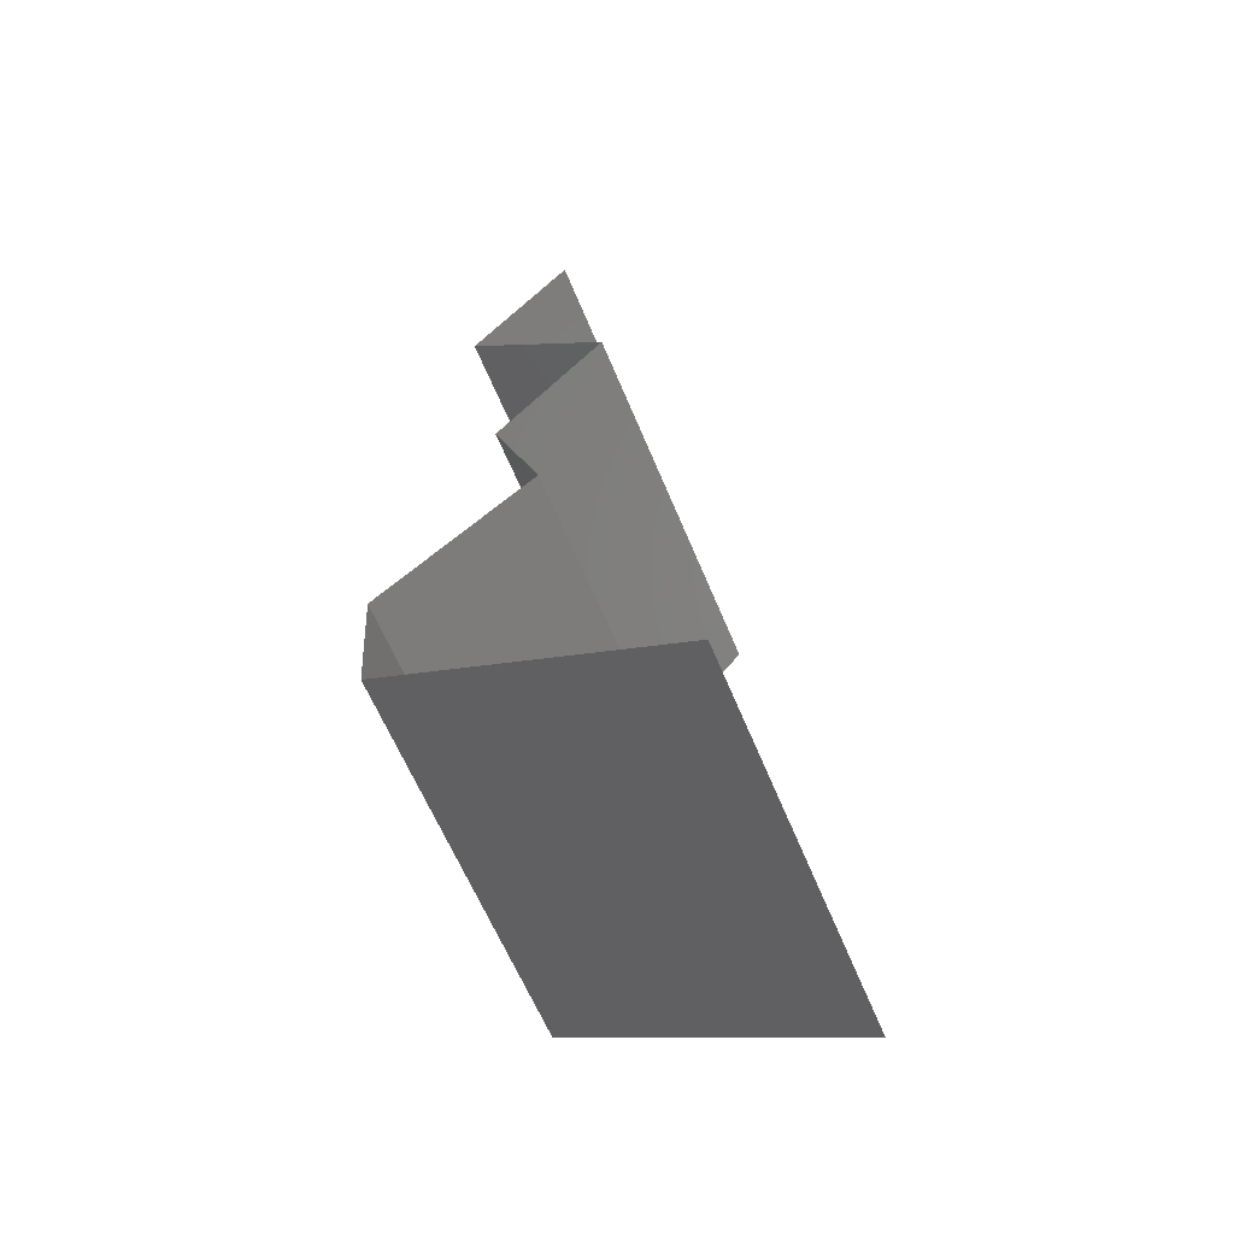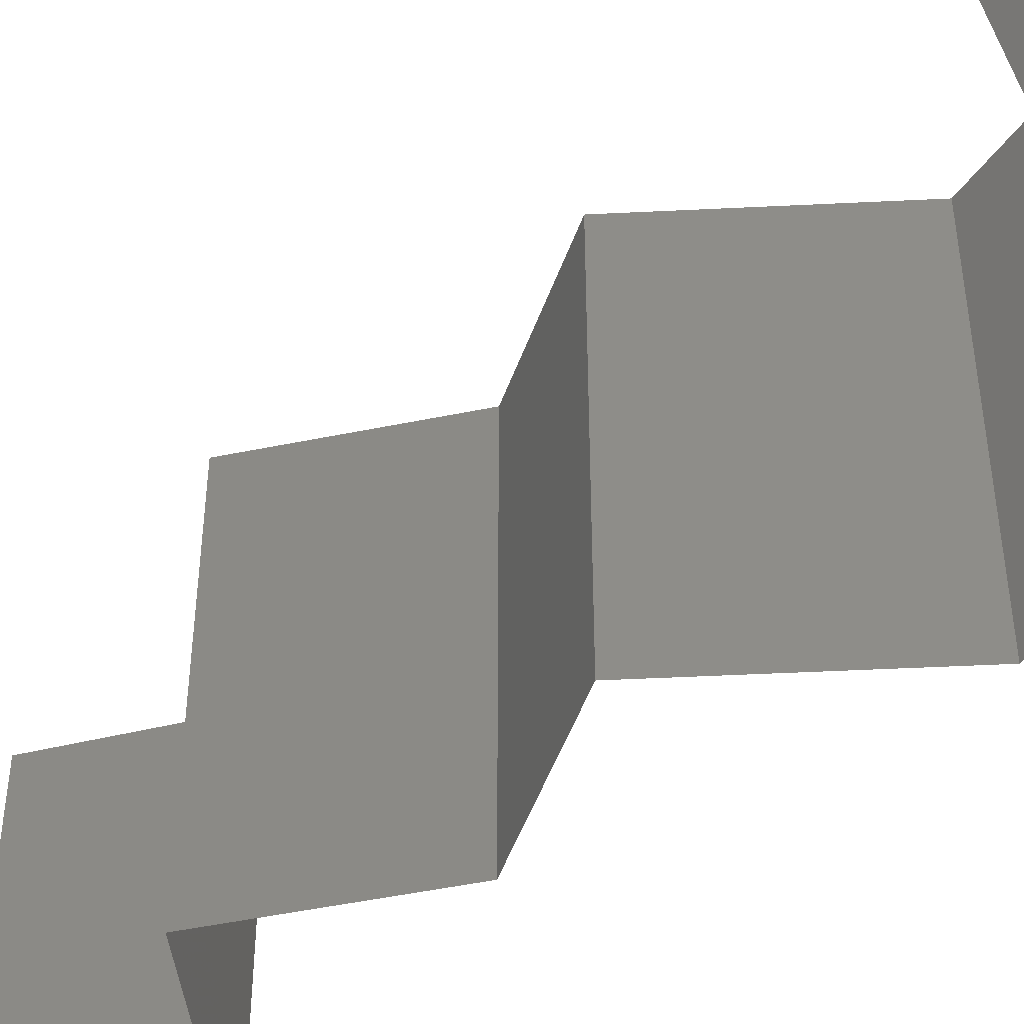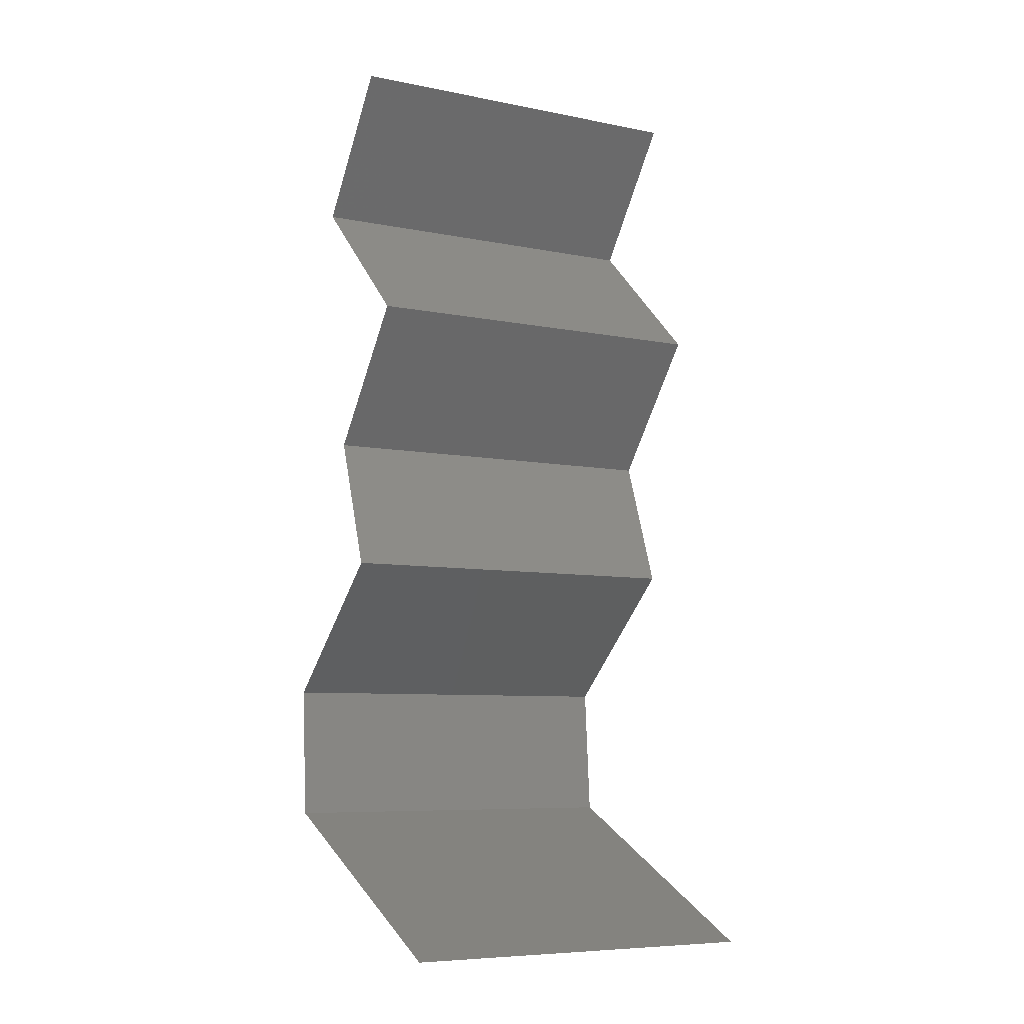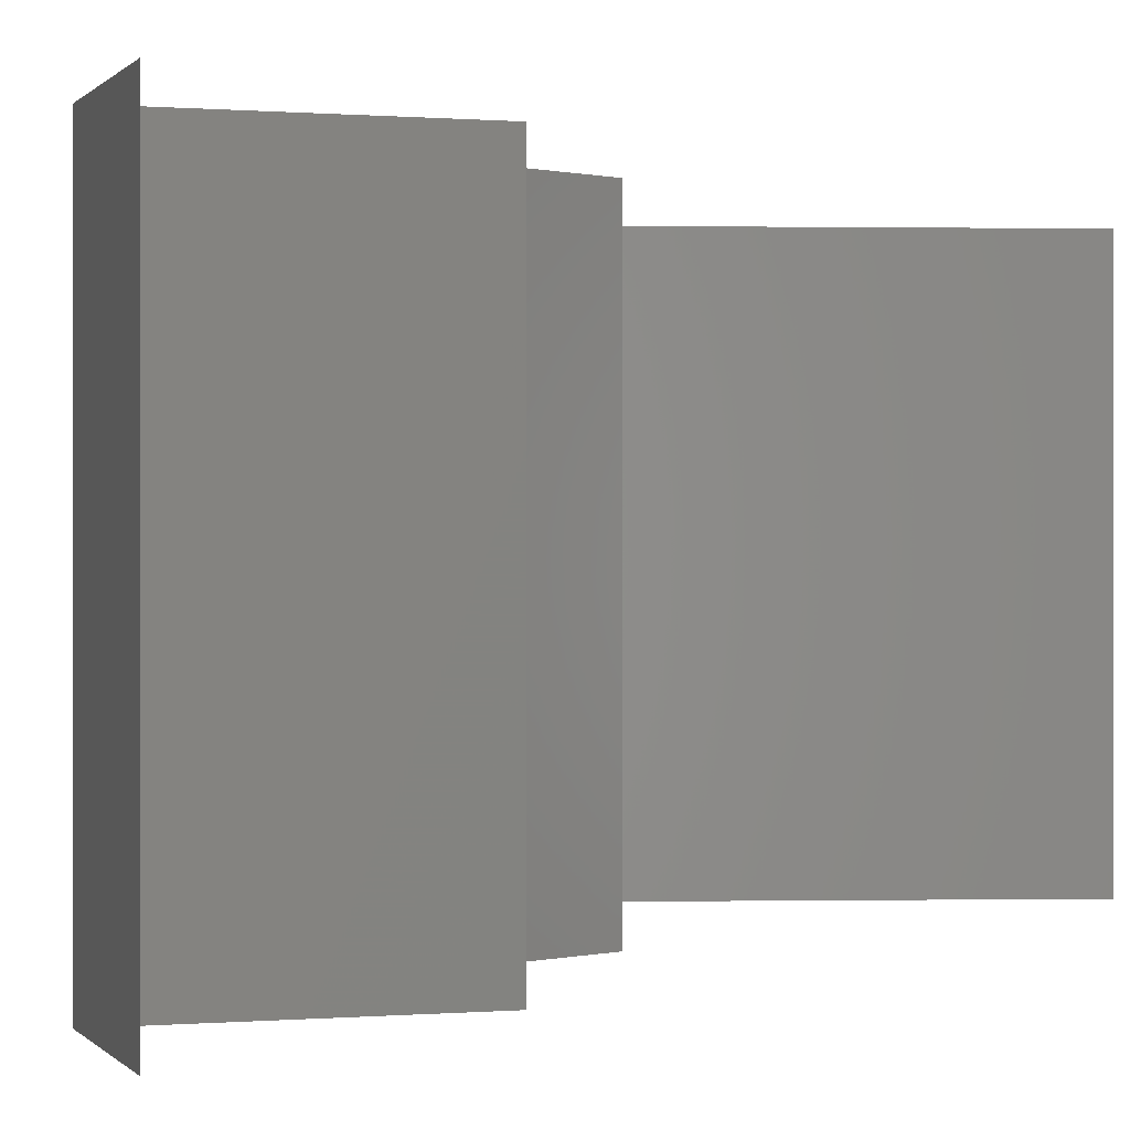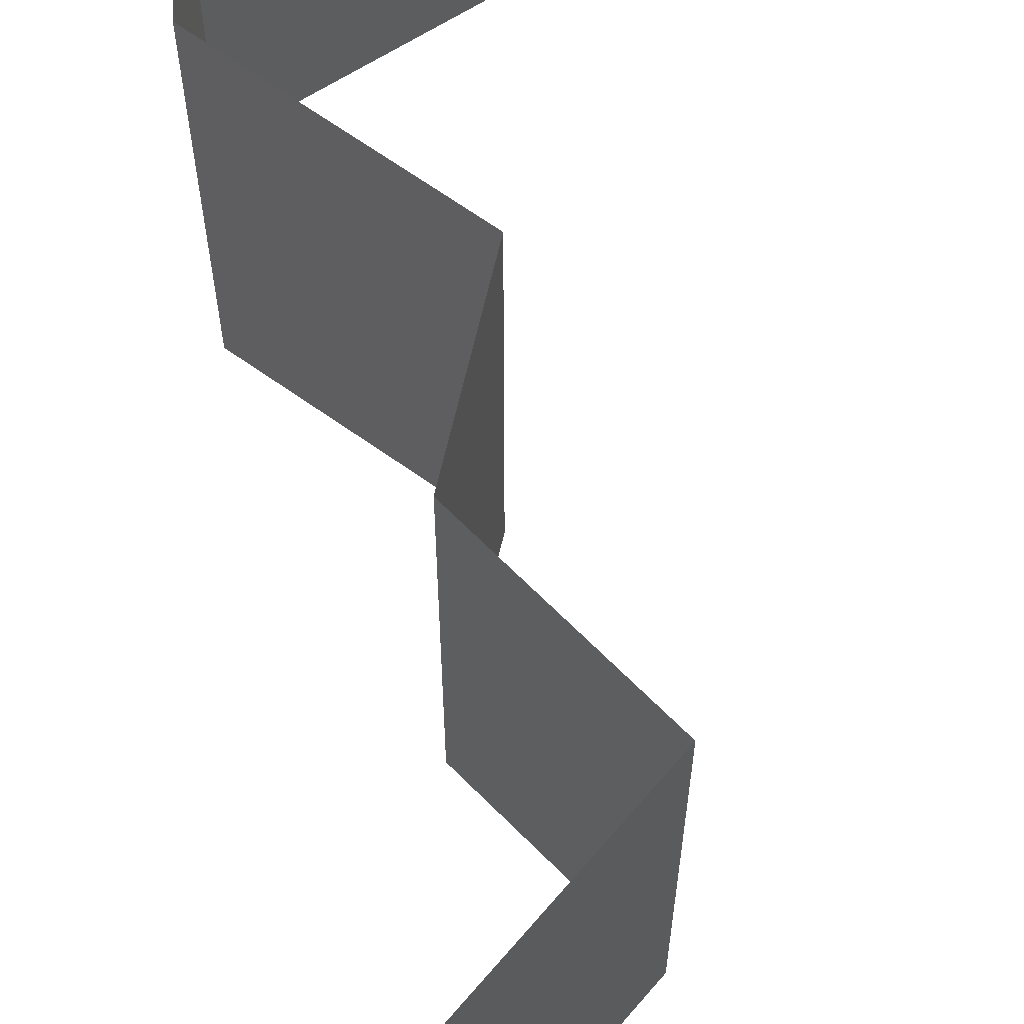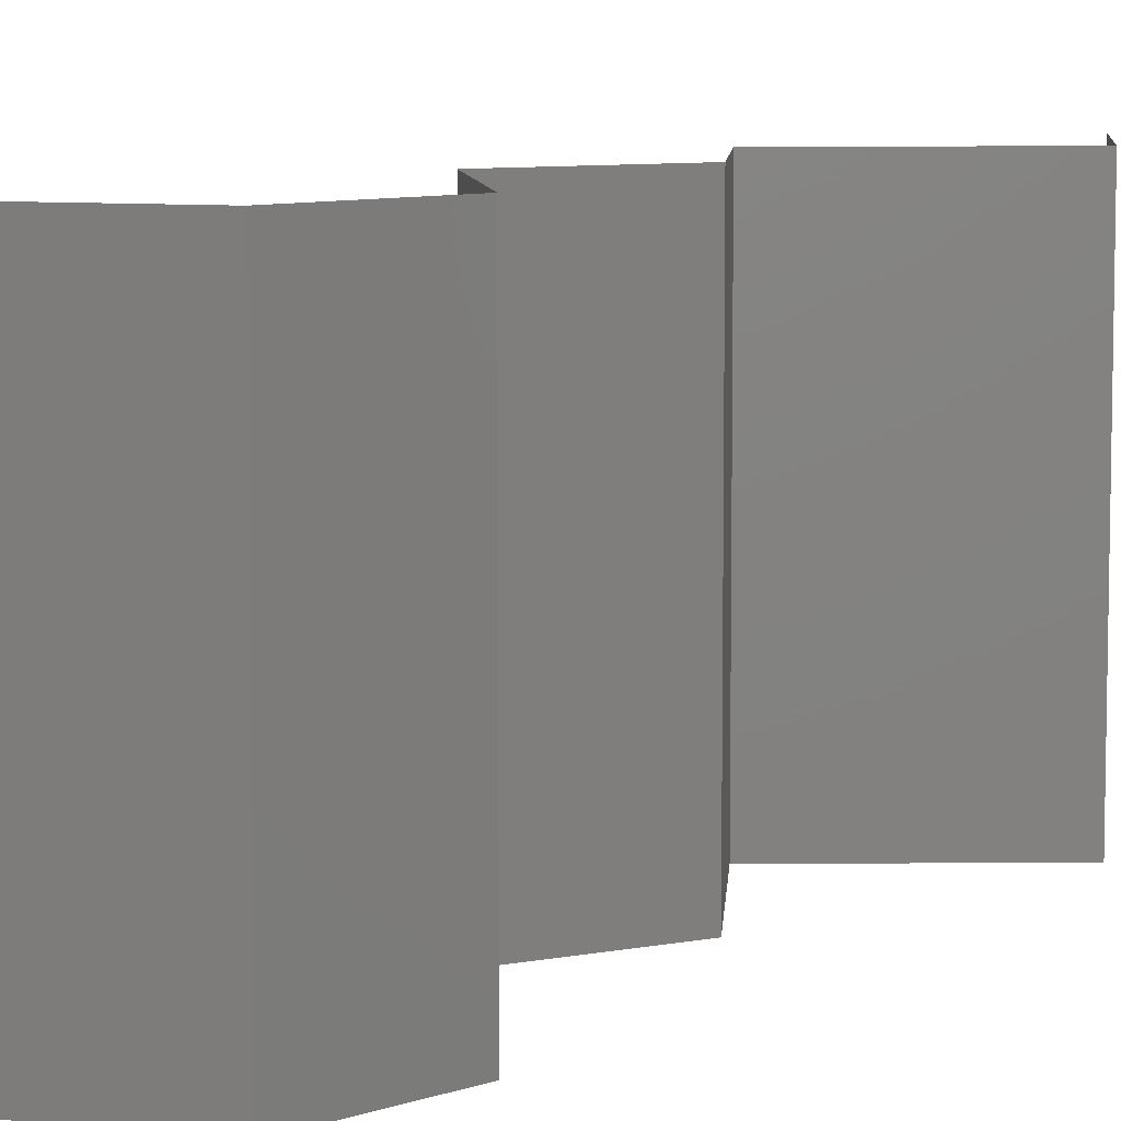
<metadata>
{"format":"stl","ext":"stl","renderer":"f3d","projection":"perspective","resolution":1024,"background":"white","views":[{"elev":-62.3,"azim":-157.6,"up":"+Y"},{"elev":-49.7,"azim":-38.9,"up":"+Z"},{"elev":-7.3,"azim":-119.9,"up":"+Y"},{"elev":0.1,"azim":-158.6,"up":"+Z"},{"elev":67.0,"azim":173.5,"up":"+Z"},{"elev":8.0,"azim":41.9,"up":"+Z"}]}
</metadata>
<code>
# stl→obj: 41 verts, 60 faces
v 0.04087 0.05007 0
v 0.04087 0.05007 0.01
v 0.03823 0.05364 0.005
v 0.0356 0.05722 0.02
v 0.0356 0.05722 0.01
v 0.03823 0.05364 0.015
v 0.04087 0.05007 0.02
v 0.0356 0.05722 0
v 0.03318 0.04291 0
v 0.03702 0.04649 0.005
v 0.03318 0.04291 0.02
v 0.03702 0.04649 0.015
v 0.03318 0.04291 0.01
v 0.036 0.03934 0.015
v 0.03883 0.03576 0
v 0.03883 0.03576 0.01
v 0.036 0.03934 0.005
v 0.03883 0.03576 0.02
v 0.03627 0.02861 0
v 0.03627 0.02861 0.01
v 0.03755 0.03218 0.005
v 0.03755 0.03218 0.015
v 0.03627 0.02861 0.02
v 0.04421 0.02146 0.02
v 0.04024 0.02503 0.01451
v 0.04421 0.02146 0
v 0.04024 0.02503 0.005521
v 0.04421 0.02146 0.01
v 0.04372 0.0143 0
v 0.04397 0.01788 0.005
v 0.04372 0.0143 0.02
v 0.04397 0.01788 0.015
v 0.04372 0.0143 0.01
v 0.0362 0.01073 0.02
v 0.03557 0.01043 0.01212
v 0.02869 0.007152 0.02
v 0.02869 0.007152 0.01
v 0.03845 0.0118 0.005879
v 0.02869 0.007152 0
v 0.0335 0.009443 0.005666
v 0.0362 0.01073 0
f 1 2 3
f 4 5 6
f 2 7 6
f 5 8 3
f 5 2 6
f 8 1 3
f 2 5 3
f 7 4 6
f 1 9 10
f 11 7 12
f 2 10 12
f 10 13 12
f 7 2 12
f 9 13 10
f 2 1 10
f 13 11 12
f 11 13 14
f 15 16 17
f 13 9 17
f 16 18 14
f 16 13 17
f 18 11 14
f 13 16 14
f 9 15 17
f 19 20 21
f 18 16 22
f 20 23 22
f 16 15 21
f 16 20 22
f 23 18 22
f 15 19 21
f 20 16 21
f 24 23 25
f 19 26 27
f 27 28 25
f 20 27 25
f 23 20 25
f 26 28 27
f 20 19 27
f 28 24 25
f 26 29 30
f 31 24 32
f 33 28 30
f 28 33 32
f 28 26 30
f 24 28 32
f 29 33 30
f 33 31 32
f 34 31 35
f 31 33 35
f 36 34 35
f 37 36 35
f 33 29 38
f 39 37 40
f 29 41 38
f 35 33 38
f 41 39 40
f 40 37 35
f 40 35 38
f 41 40 38

</code>
